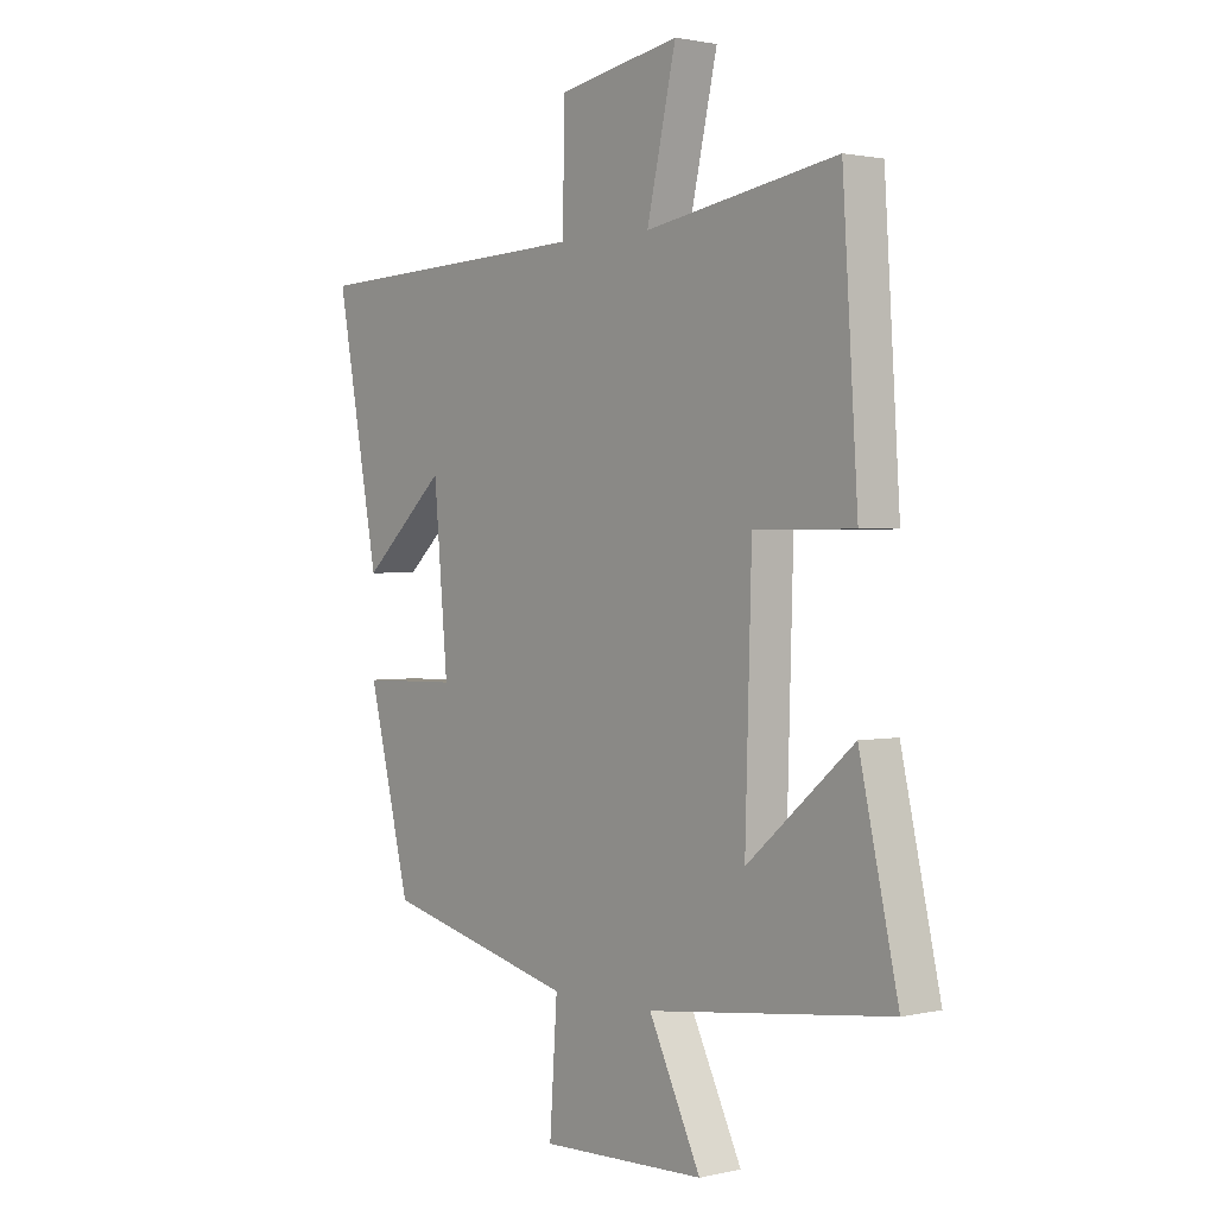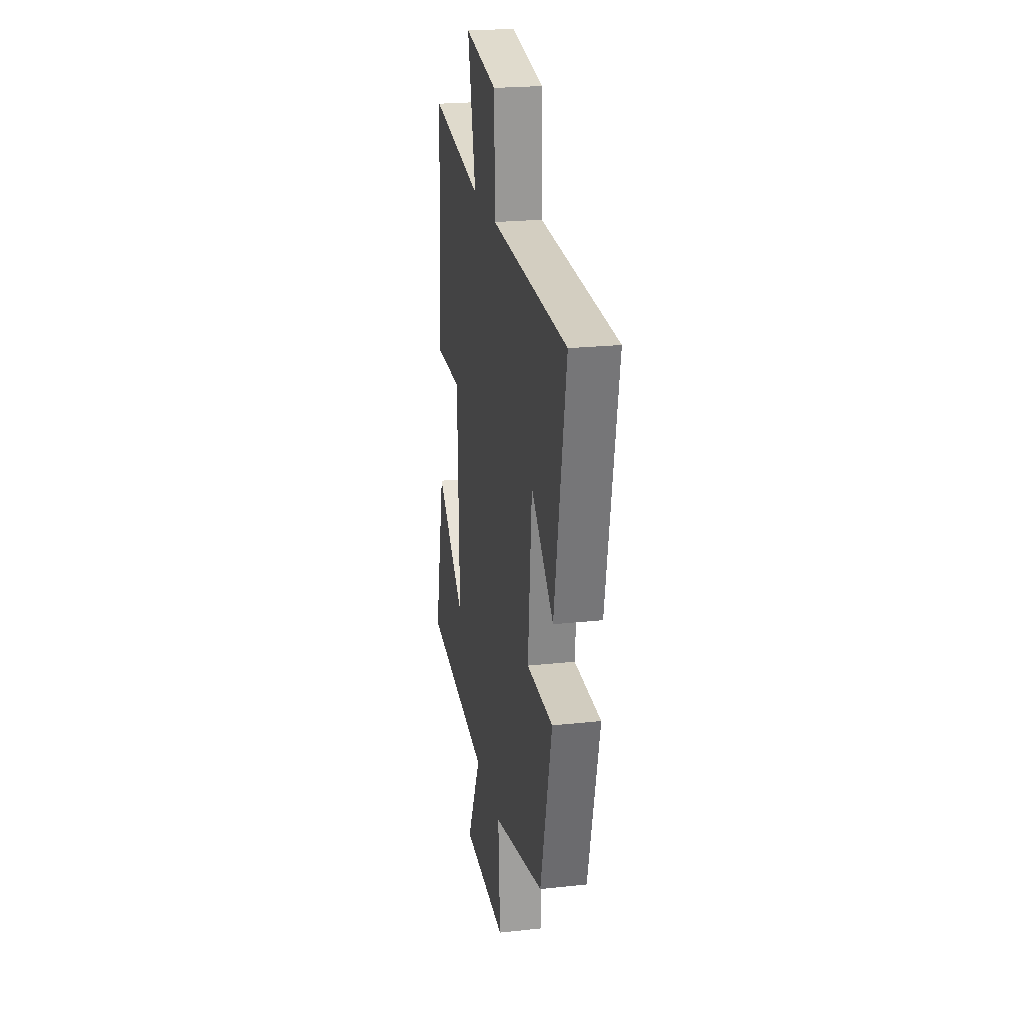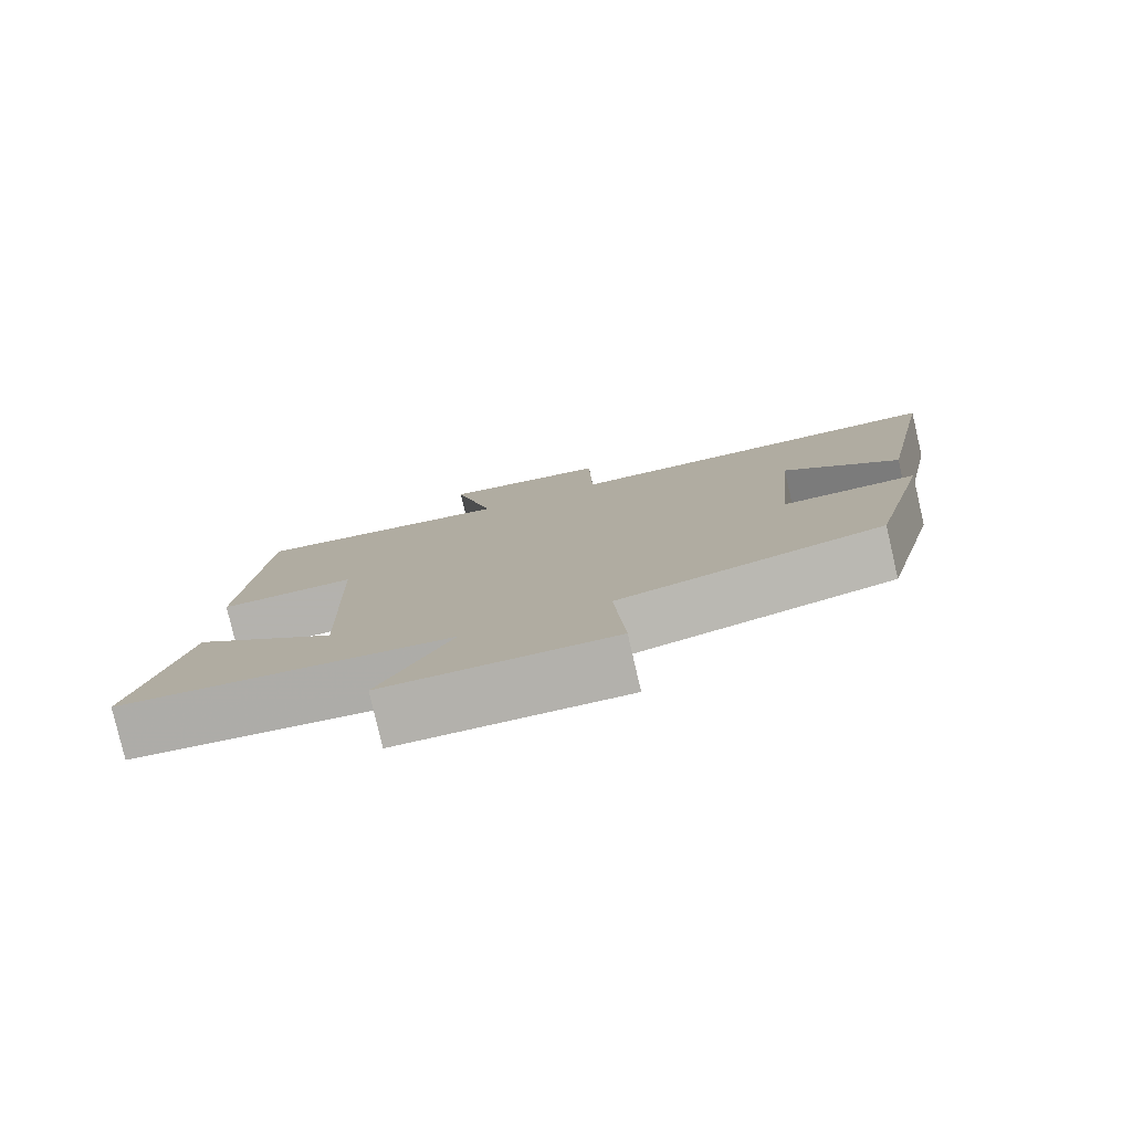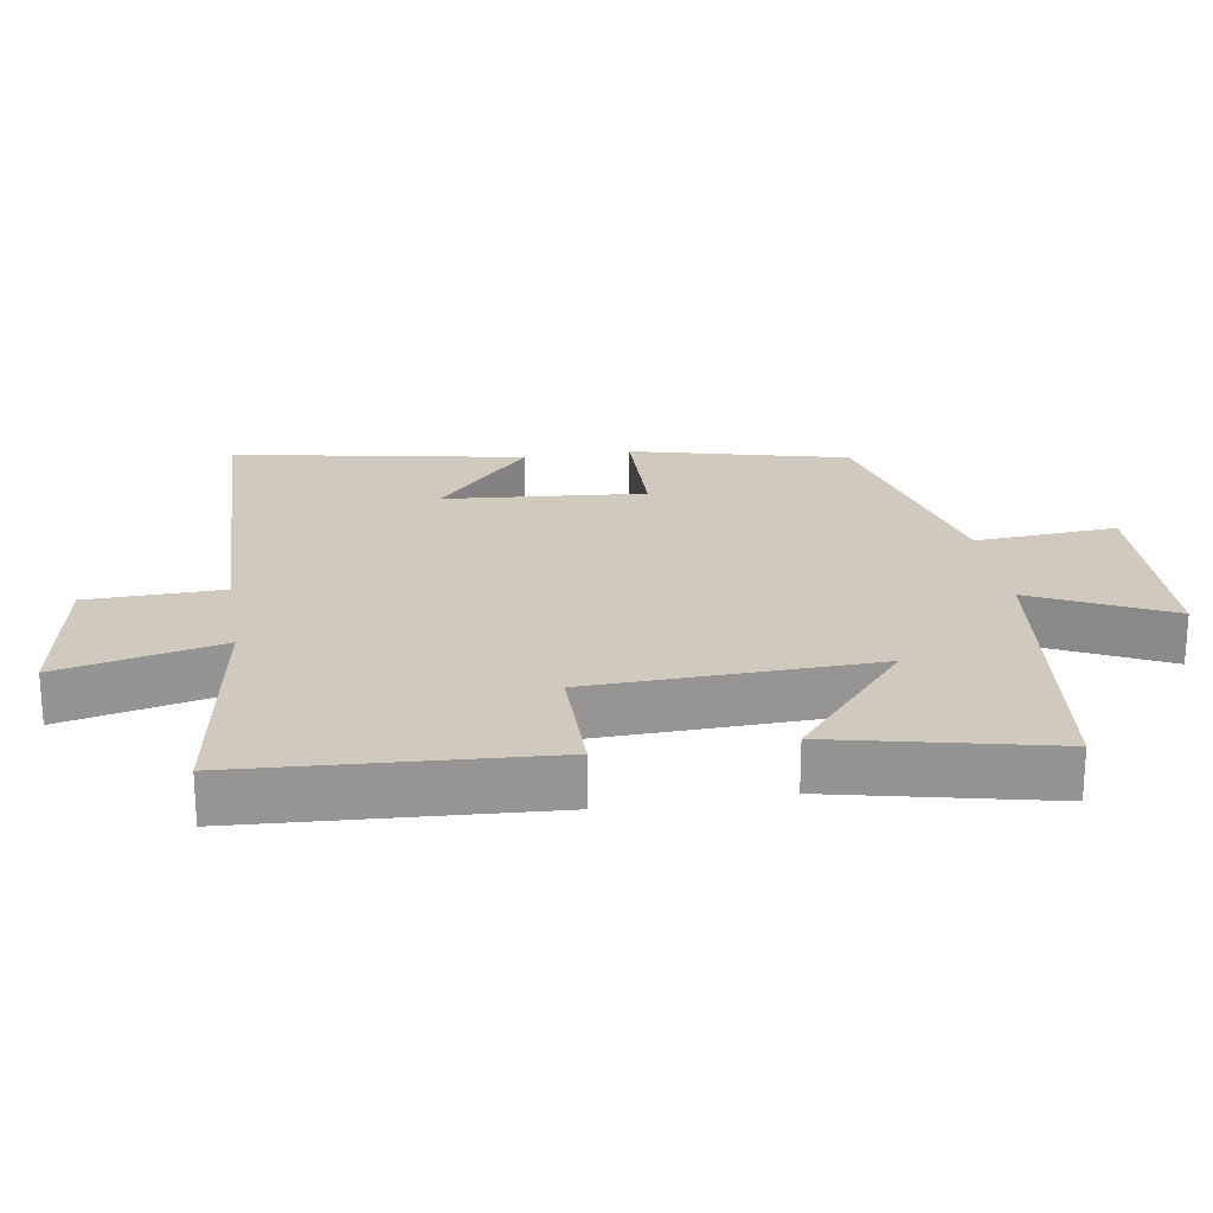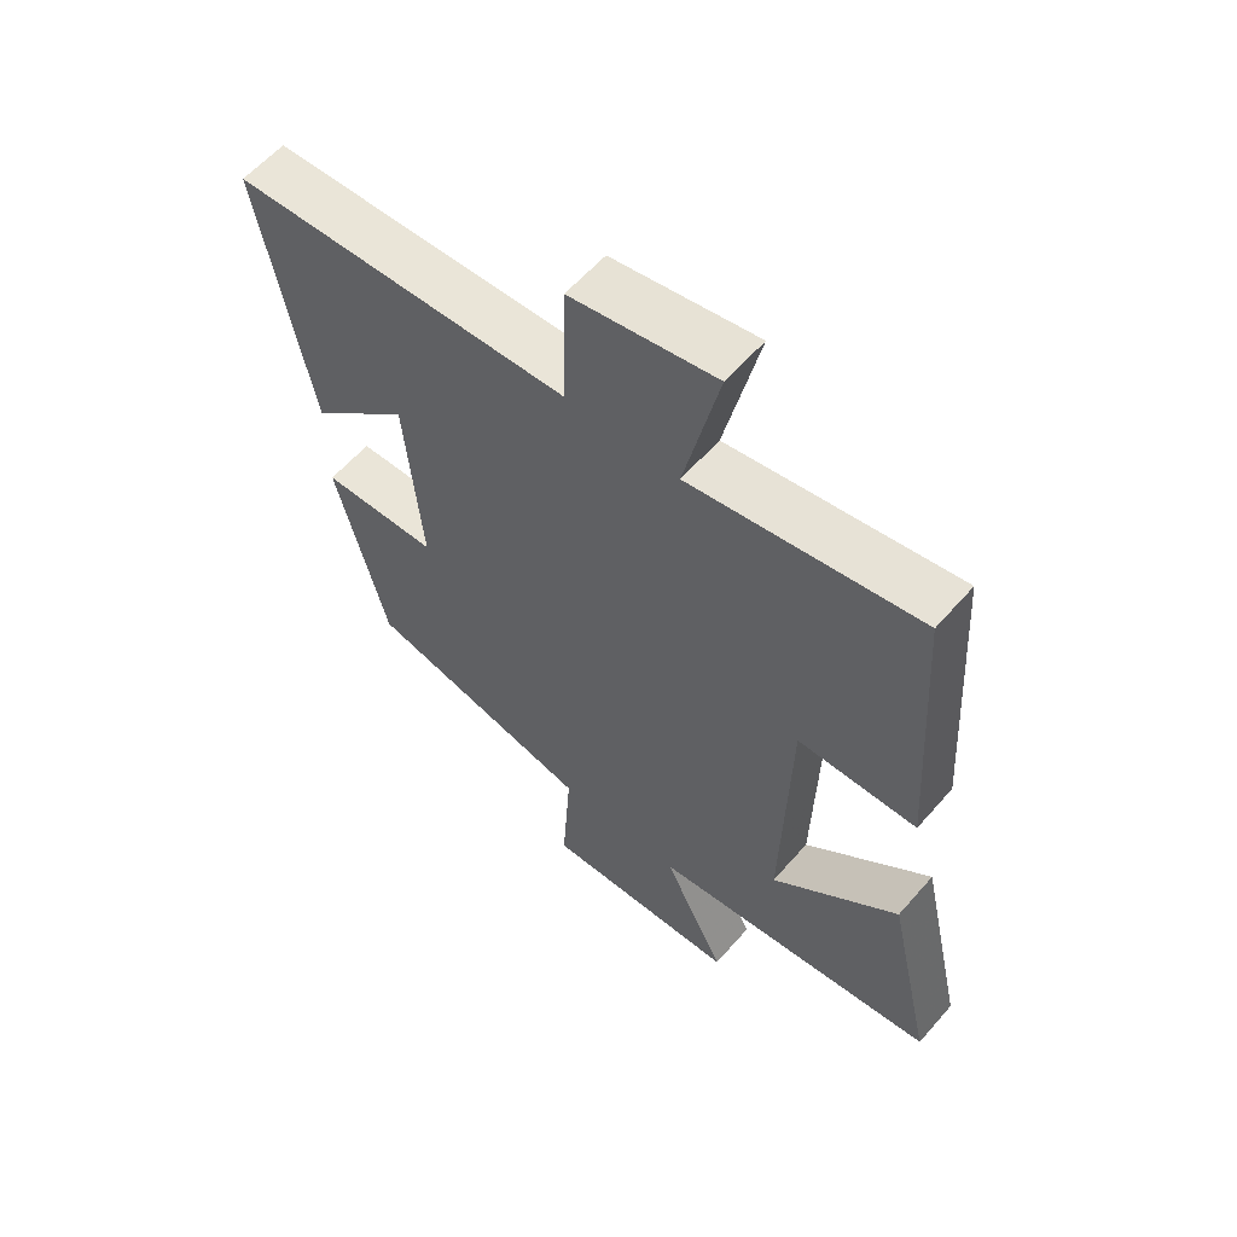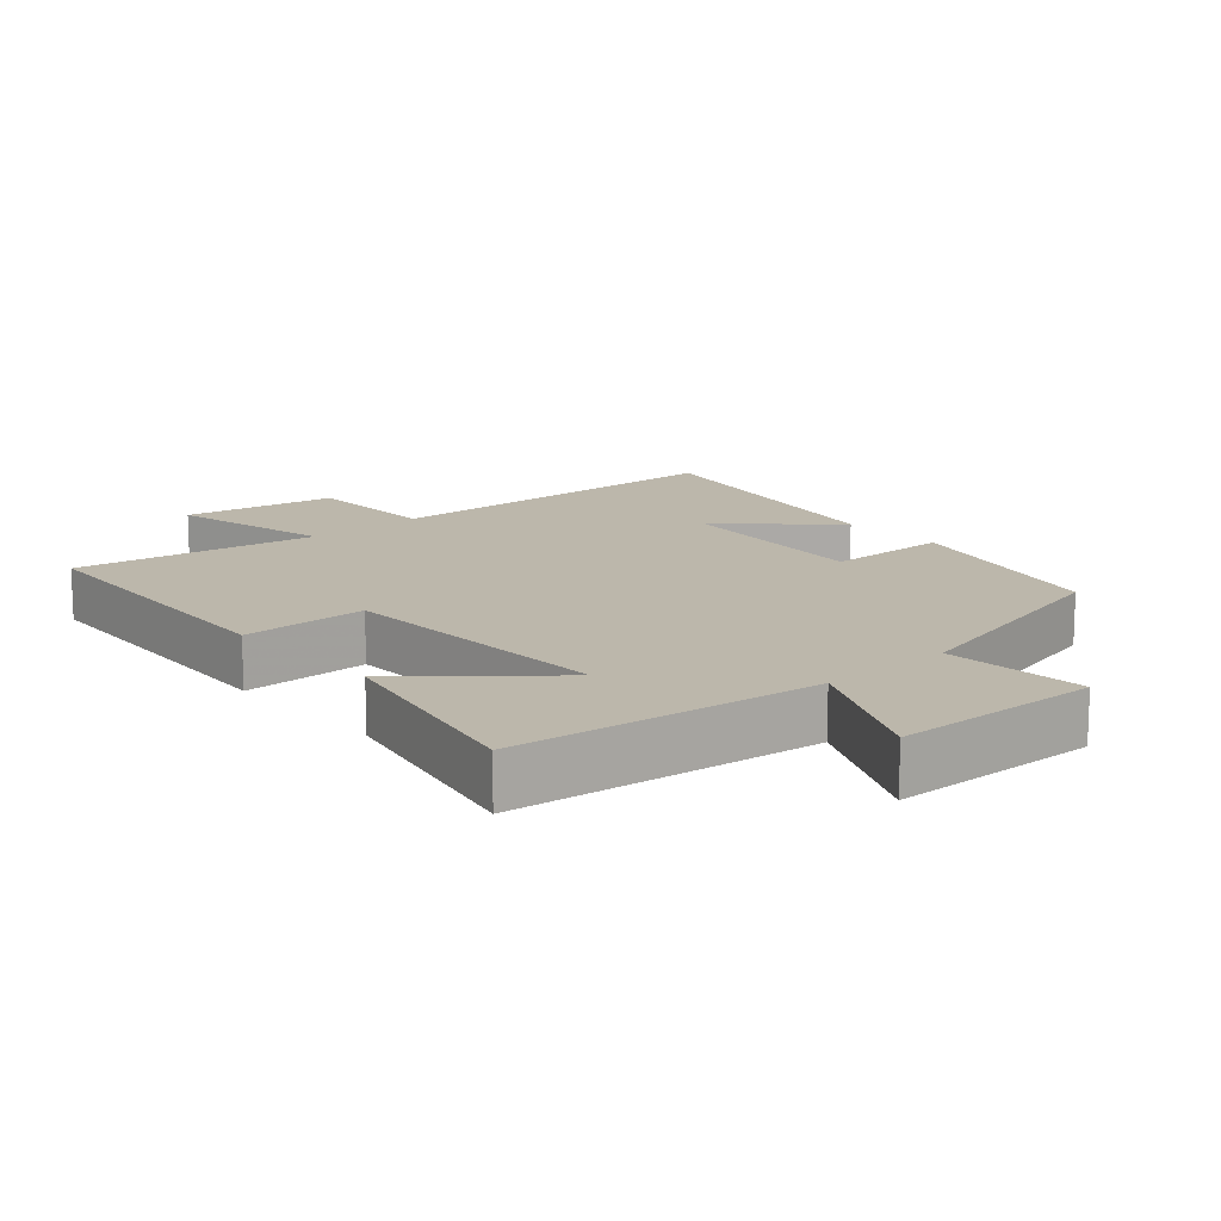
<metadata>
{"format":"obj","ext":"obj","renderer":"f3d","projection":"perspective","resolution":1024,"background":"white","views":[{"elev":1.5,"azim":50.6,"up":"+Z"},{"elev":22.8,"azim":-100.5,"up":"+Z"},{"elev":-79.8,"azim":-166.9,"up":"+Z"},{"elev":22.8,"azim":80.8,"up":"+Y"},{"elev":59.2,"azim":40.7,"up":"+Z"},{"elev":14.3,"azim":138.3,"up":"+Y"}]}
</metadata>
<code>
v -0.579 0.07 0.479
v -0.056 0.07 0.5
v -0.052 0.07 0.697
v 0.172 0.07 0.737
v 0.118 0.07 0.5
v 0.472 0.07 0.559
v 0.5 0.07 0.118
v 0.316 0.07 0.117
v 0.304 0.07 -0.297
v 0.5 0.07 -0.13
v 0.571 0.07 -0.446
v 0.124 0.07 -0.5
v 0.22 0.07 -0.698
v -0.084 0.07 -0.708
v -0.07 0.07 -0.5
v -0.422 0.07 -0.414
v -0.5 0.07 -0.1
v -0.32 0.07 -0.096
v -0.346 0.07 0.196
v -0.5 0.07 0.056
v -0.579 0 0.479
v -0.056 0 0.5
v -0.052 0 0.697
v 0.172 0 0.737
v 0.118 0 0.5
v 0.472 0 0.559
v 0.5 0 0.118
v 0.316 0 0.117
v 0.304 0 -0.297
v 0.5 0 -0.13
v 0.571 0 -0.446
v 0.124 0 -0.5
v 0.22 0 -0.698
v -0.084 0 -0.708
v -0.07 0 -0.5
v -0.422 0 -0.414
v -0.5 0 -0.1
v -0.32 0 -0.096
v -0.346 0 0.196
v -0.5 0 0.056
f 19 20 1 2
f 18 19 2
f 15 16 17 18
f 15 18 2
f 12 13 14 15
f 9 10 11 12
f 15 2 3
f 12 15 3
f 9 12 3
f 8 9 3
f 5 6 7 8
f 3 4 5
f 3 5 8
f 22 21 40 39
f 22 39 38
f 38 37 36 35
f 22 38 35
f 35 34 33 32
f 32 31 30 29
f 23 22 35
f 23 35 32
f 23 32 29
f 23 29 28
f 28 27 26 25
f 25 24 23
f 28 25 23
f 1 21 22 2
f 2 22 23 3
f 3 23 24 4
f 4 24 25 5
f 5 25 26 6
f 6 26 27 7
f 7 27 28 8
f 8 28 29 9
f 9 29 30 10
f 10 30 31 11
f 11 31 32 12
f 12 32 33 13
f 13 33 34 14
f 14 34 35 15
f 15 35 36 16
f 16 36 37 17
f 17 37 38 18
f 18 38 39 19
f 19 39 40 20
f 20 40 21 1

</code>
